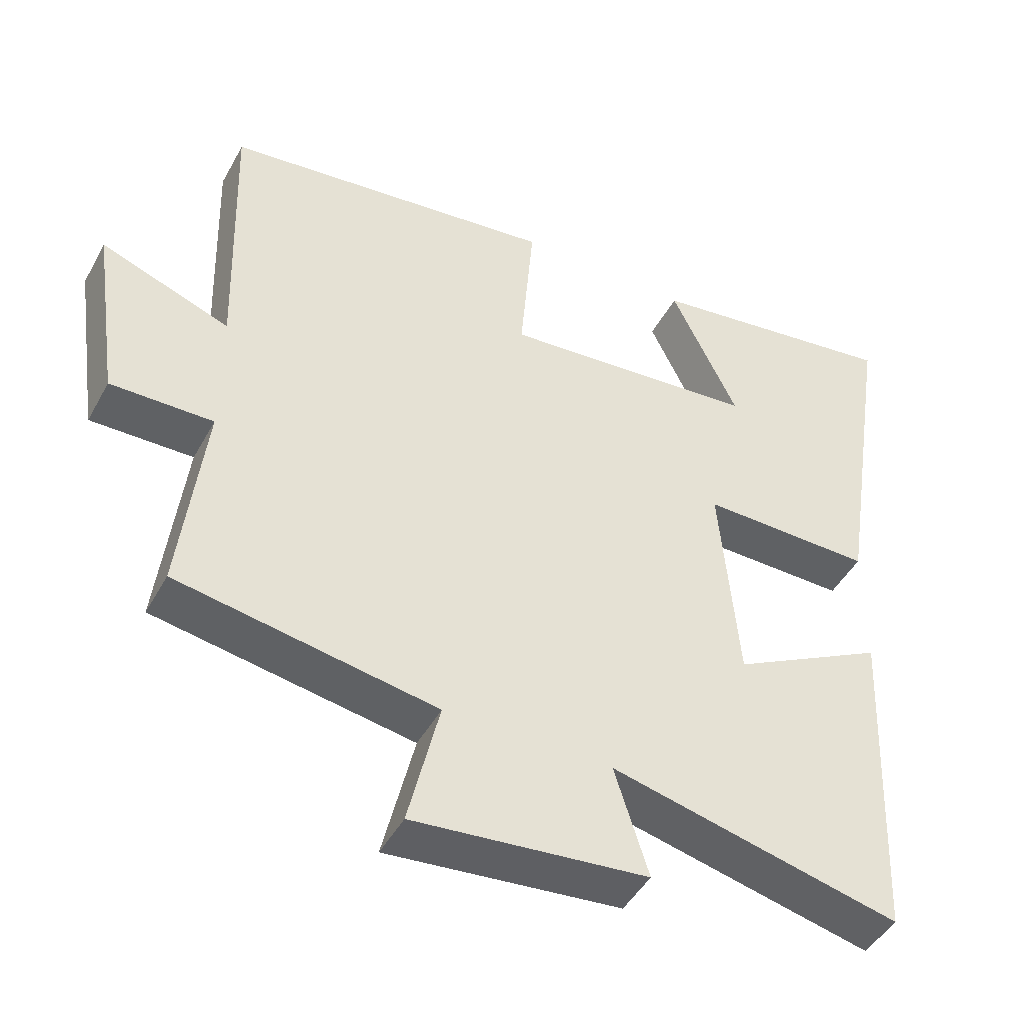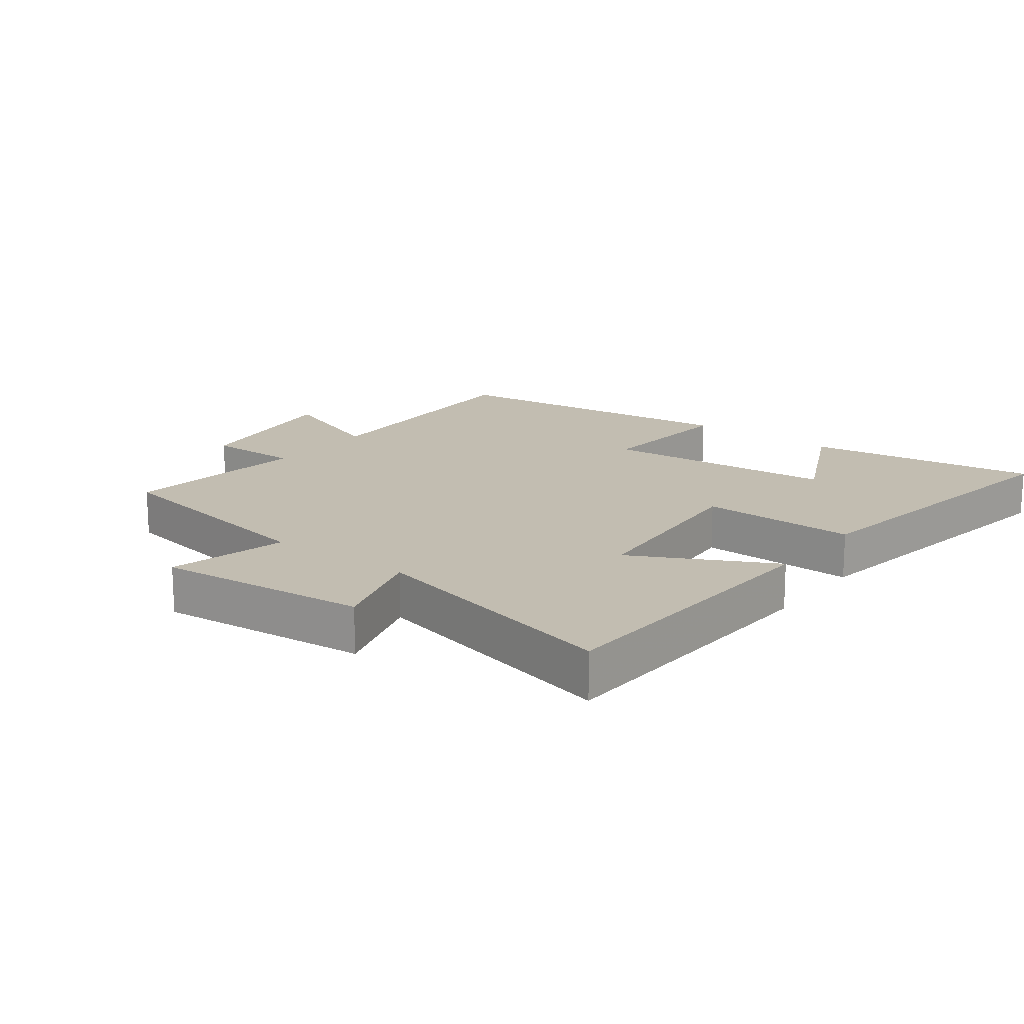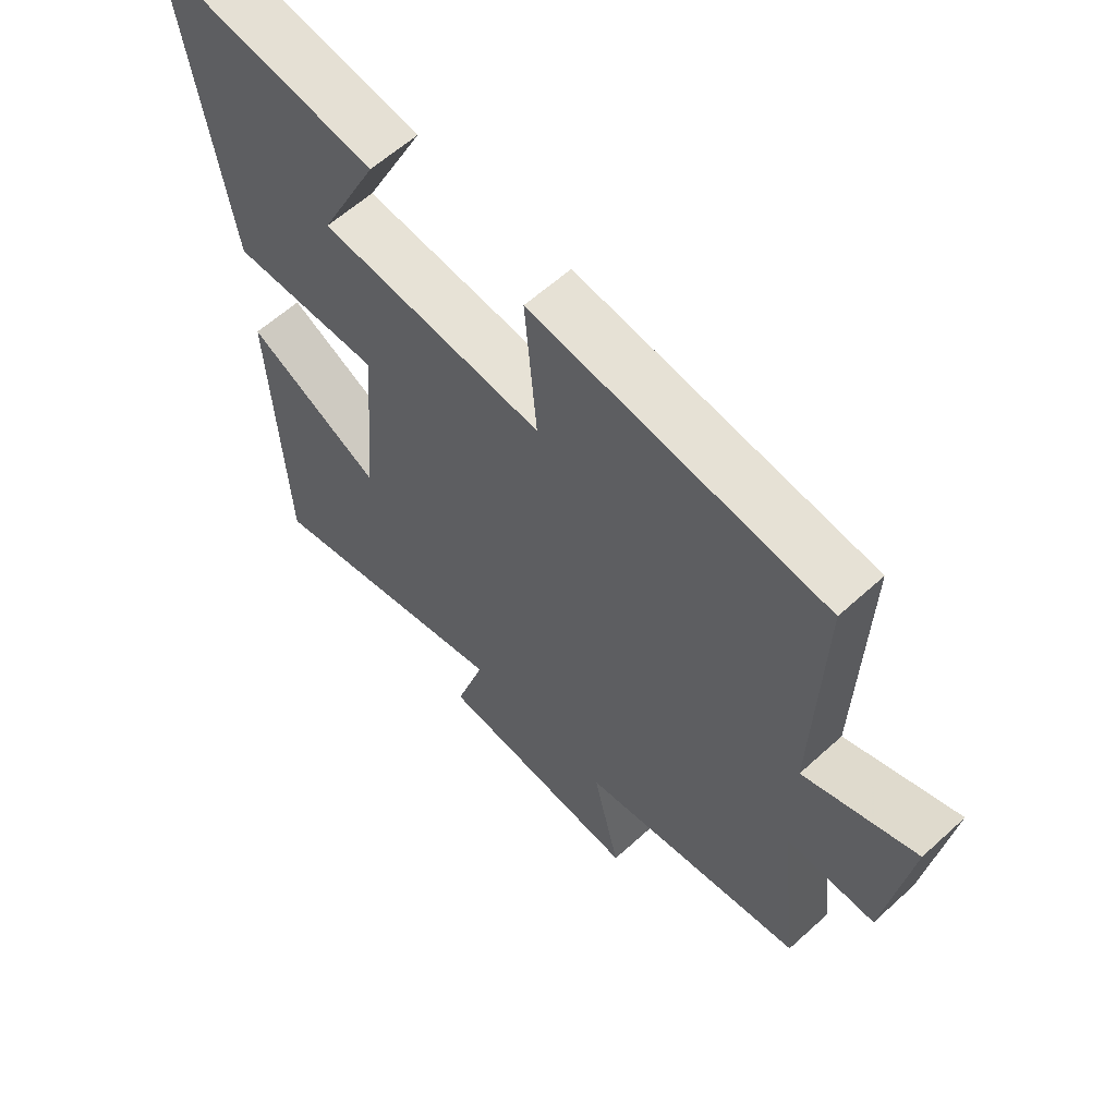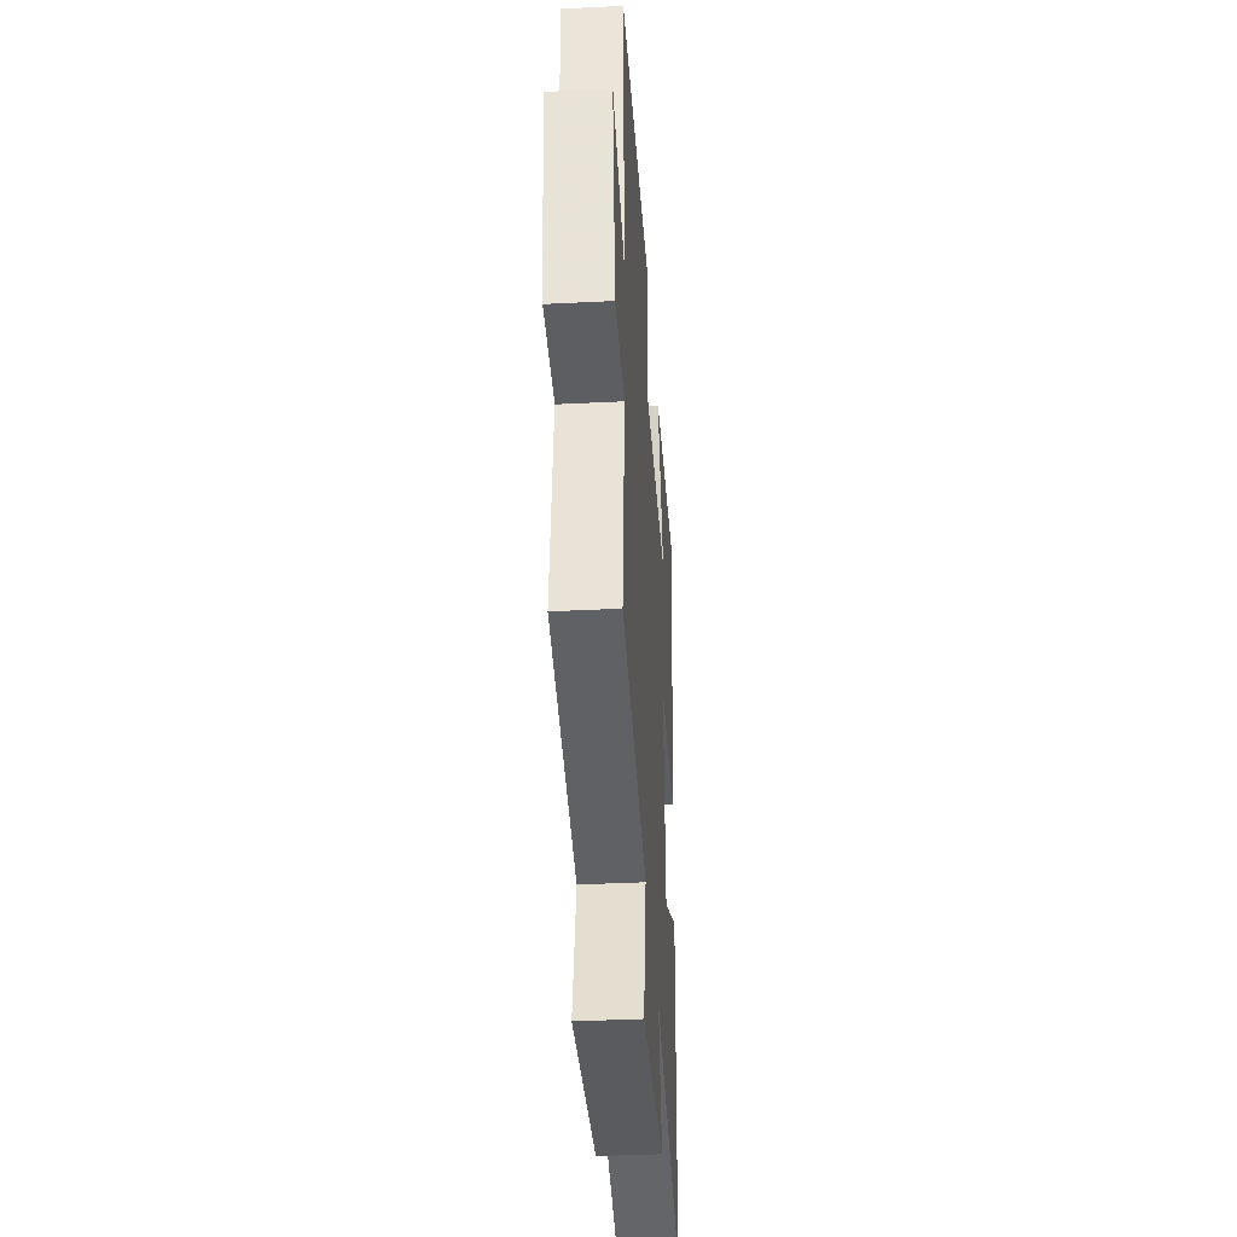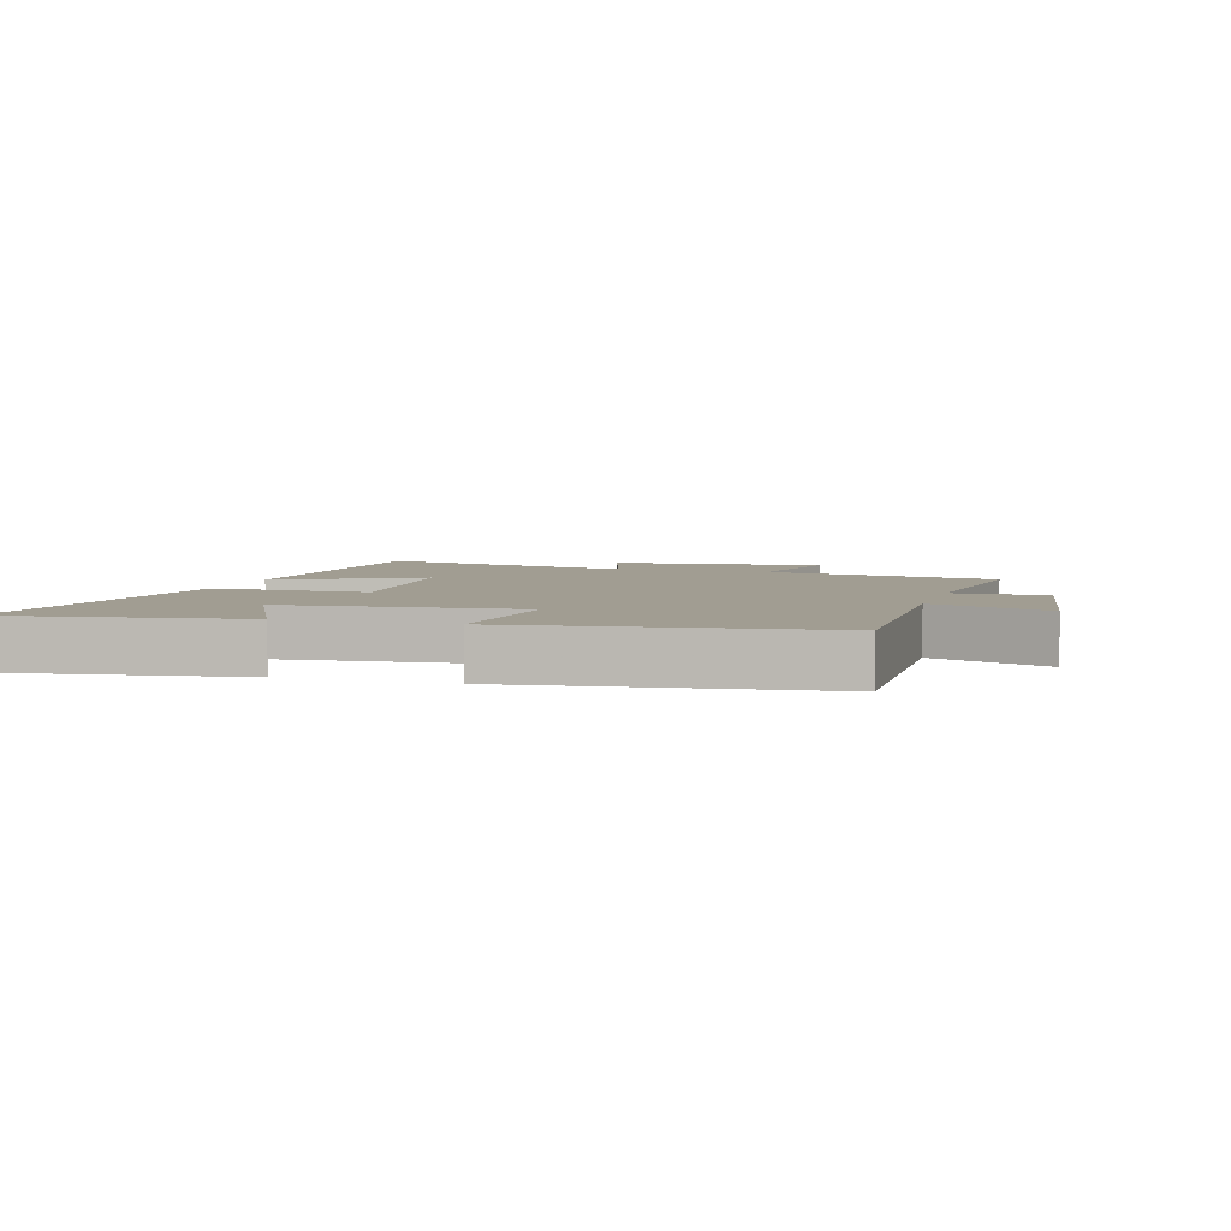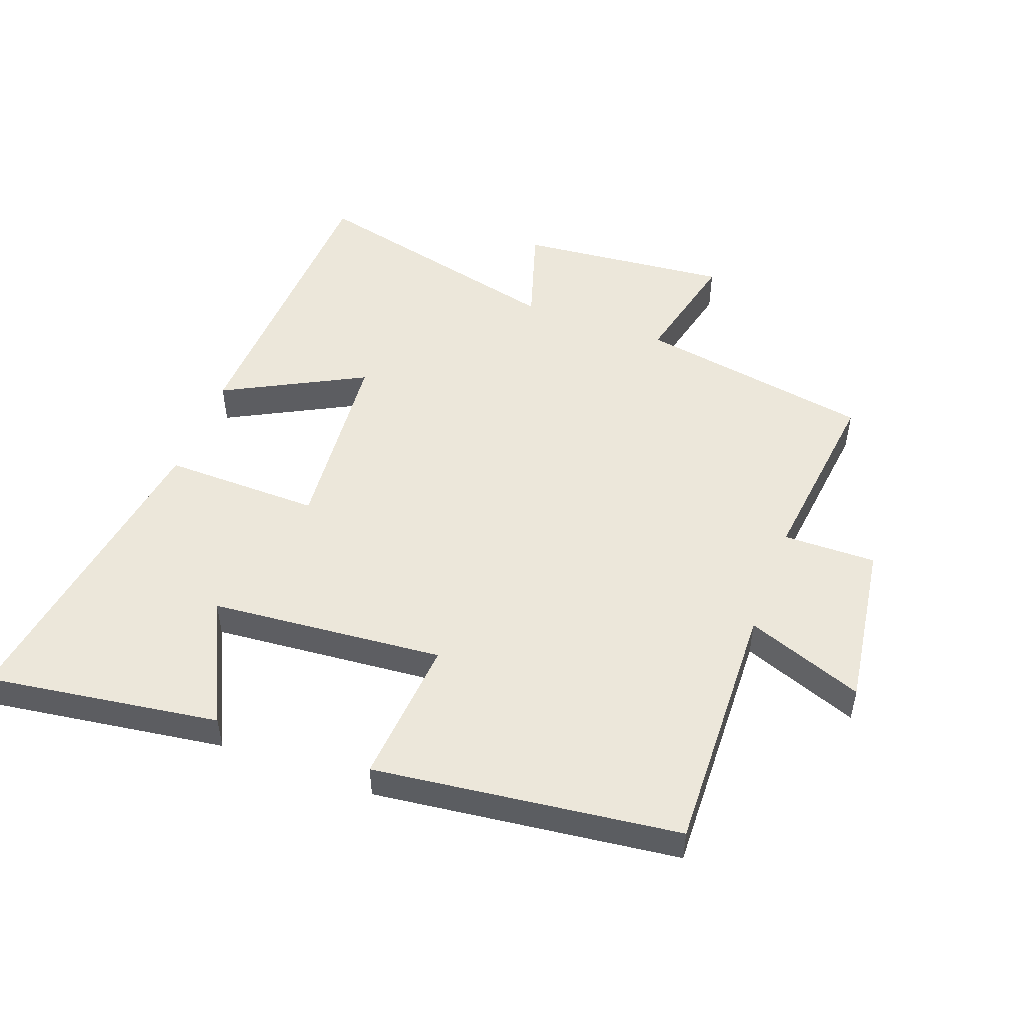
<metadata>
{"format":"obj","ext":"obj","renderer":"f3d","projection":"perspective","resolution":1024,"background":"white","views":[{"elev":-45.9,"azim":152.6,"up":"+Z"},{"elev":16.9,"azim":-142.6,"up":"+Y"},{"elev":60.3,"azim":47.0,"up":"+Z"},{"elev":-38.4,"azim":93.7,"up":"+Z"},{"elev":4.8,"azim":16.5,"up":"+Y"},{"elev":50.4,"azim":20.3,"up":"+Y"}]}
</metadata>
<code>
v -0.576 0.07 0.552
v -0.213 0.07 0.5
v -0.308 0.07 0.303
v 0.056 0.07 0.271
v 0.037 0.07 0.5
v 0.512 0.07 0.442
v 0.5 0.07 0.045
v 0.683 0.07 0.113
v 0.645 0.07 -0.147
v 0.5 0.07 -0.145
v 0.534 0.07 -0.437
v 0.168 0.07 -0.5
v 0.212 0.07 -0.686
v -0.118 0.07 -0.654
v -0.07 0.07 -0.5
v -0.479 0.07 -0.597
v -0.5 0.07 -0.122
v -0.282 0.07 -0.236
v -0.256 0.07 0.064
v -0.5 0.07 0.06
v -0.576 0 0.552
v -0.213 0 0.5
v -0.308 0 0.303
v 0.056 0 0.271
v 0.037 0 0.5
v 0.512 0 0.442
v 0.5 0 0.045
v 0.683 0 0.113
v 0.645 0 -0.147
v 0.5 0 -0.145
v 0.534 0 -0.437
v 0.168 0 -0.5
v 0.212 0 -0.686
v -0.118 0 -0.654
v -0.07 0 -0.5
v -0.479 0 -0.597
v -0.5 0 -0.122
v -0.282 0 -0.236
v -0.256 0 0.064
v -0.5 0 0.06
f 19 20 1
f 15 16 17 18
f 15 18 19
f 12 13 14 15
f 10 11 12 15
f 10 15 19
f 7 8 9 10
f 7 10 19
f 4 5 6 7
f 3 4 7 19
f 1 2 3
f 1 3 19
f 21 40 39
f 38 37 36 35
f 39 38 35
f 35 34 33 32
f 35 32 31 30
f 39 35 30
f 30 29 28 27
f 39 30 27
f 27 26 25 24
f 39 27 24 23
f 23 22 21
f 39 23 21
f 1 21 22 2
f 2 22 23 3
f 3 23 24 4
f 4 24 25 5
f 5 25 26 6
f 6 26 27 7
f 7 27 28 8
f 8 28 29 9
f 9 29 30 10
f 10 30 31 11
f 11 31 32 12
f 12 32 33 13
f 13 33 34 14
f 14 34 35 15
f 15 35 36 16
f 16 36 37 17
f 17 37 38 18
f 18 38 39 19
f 19 39 40 20
f 20 40 21 1

</code>
